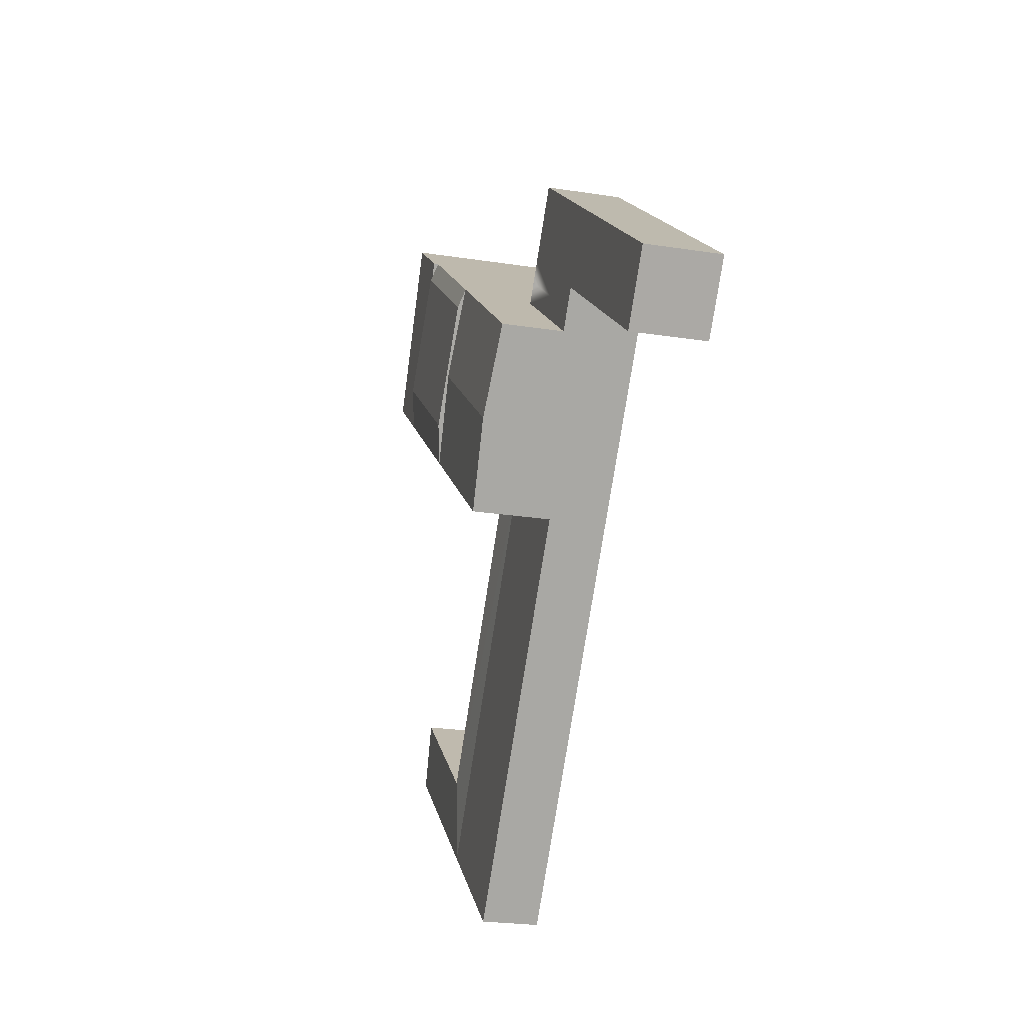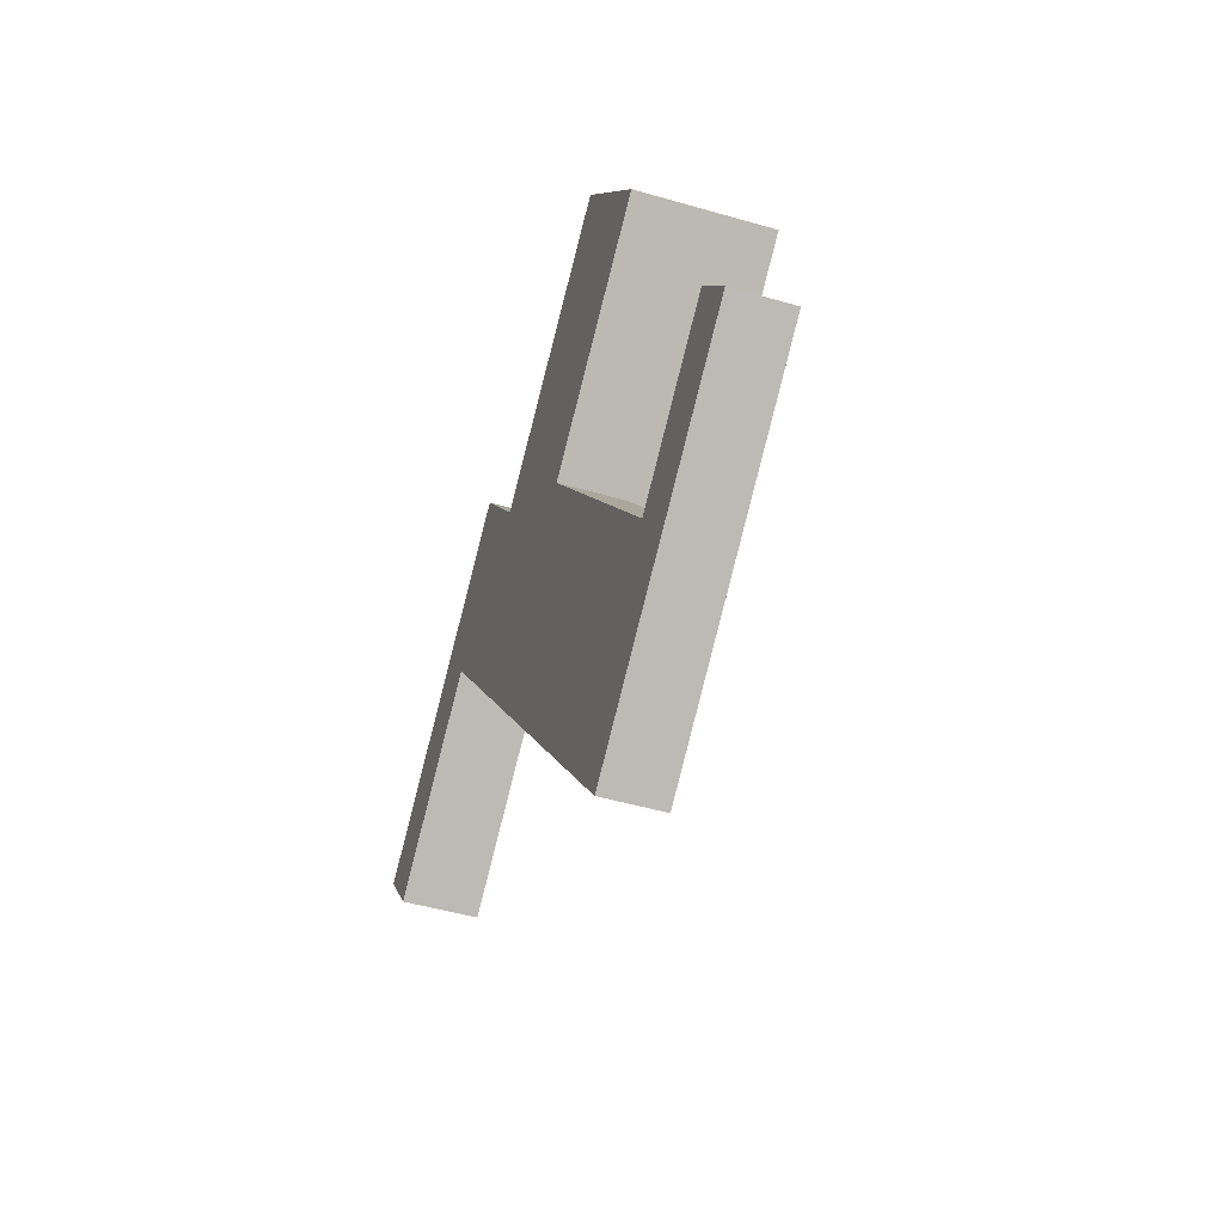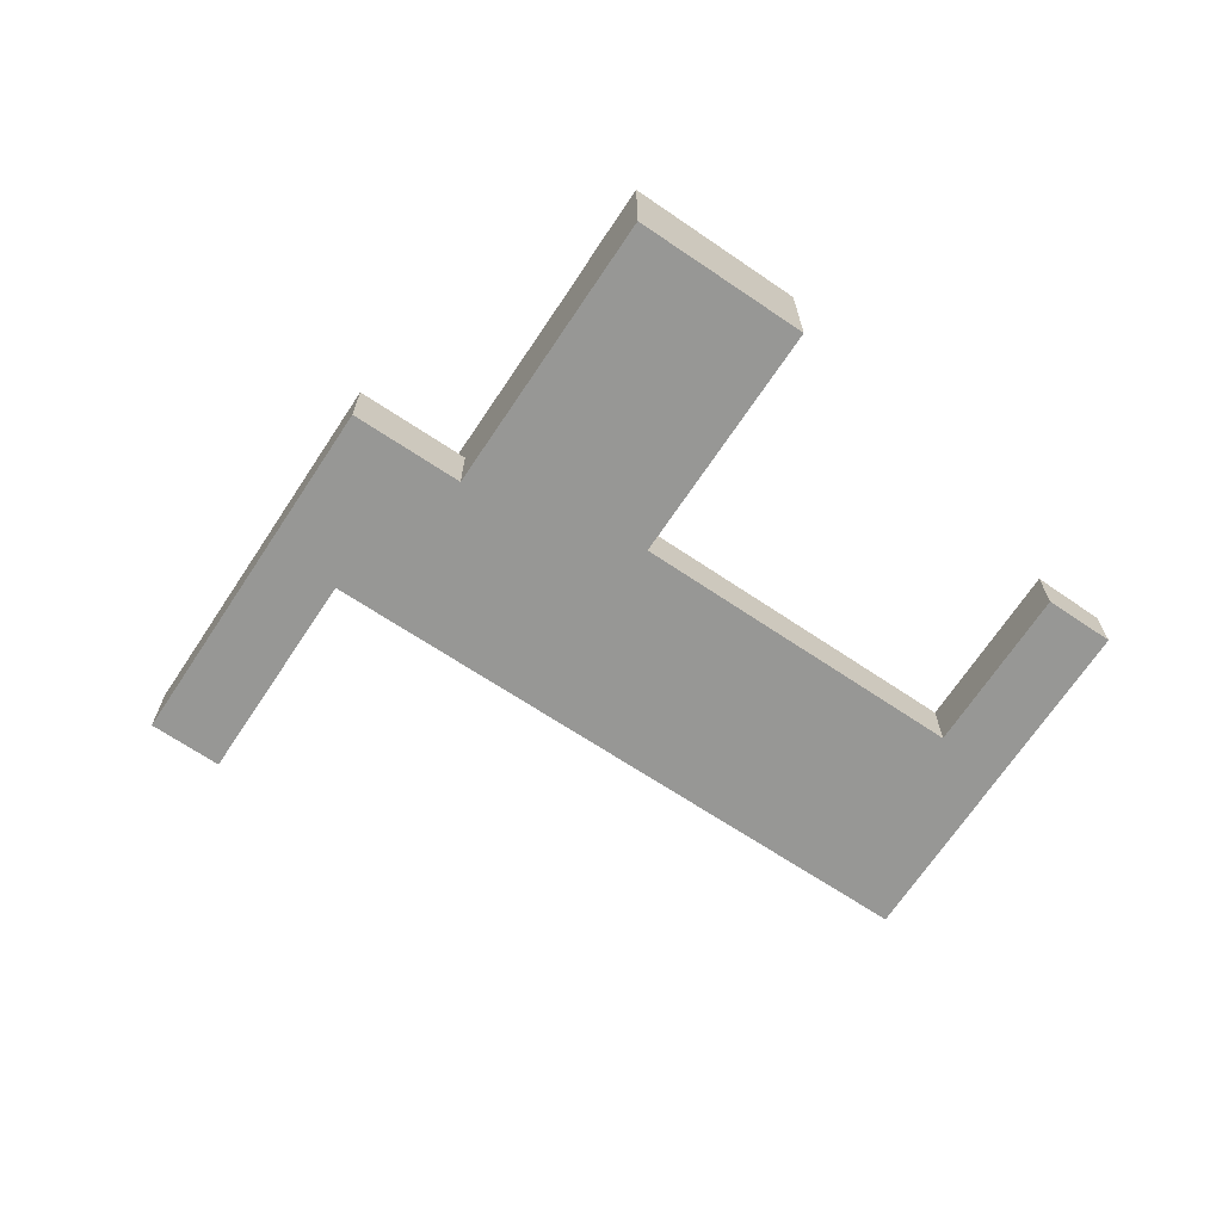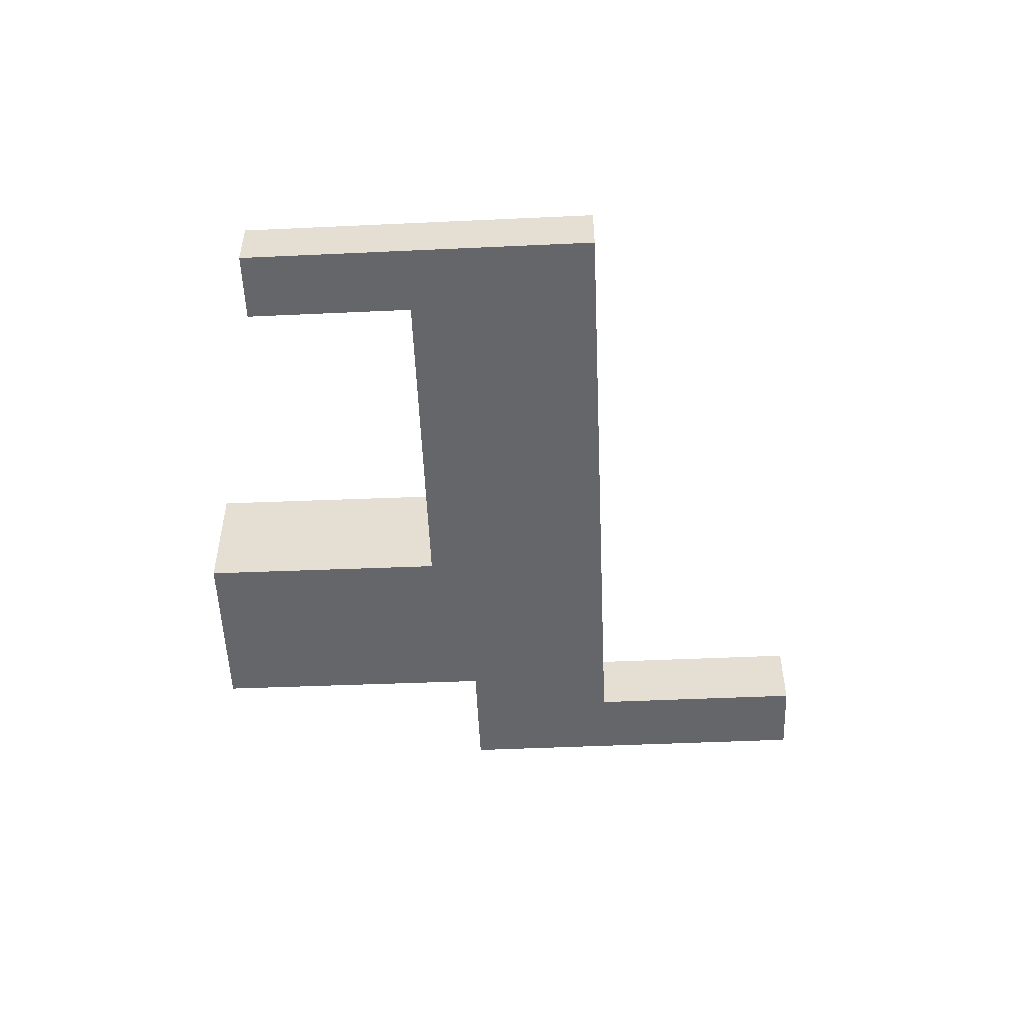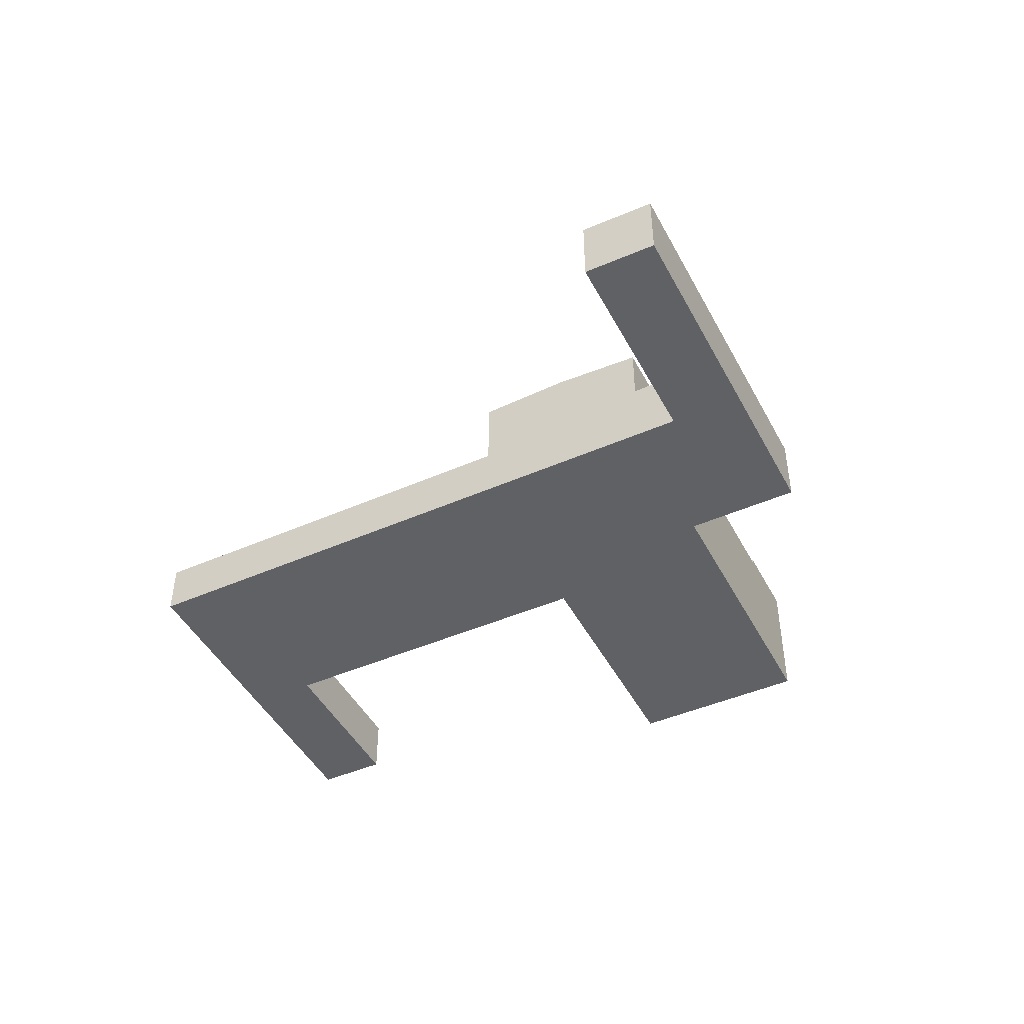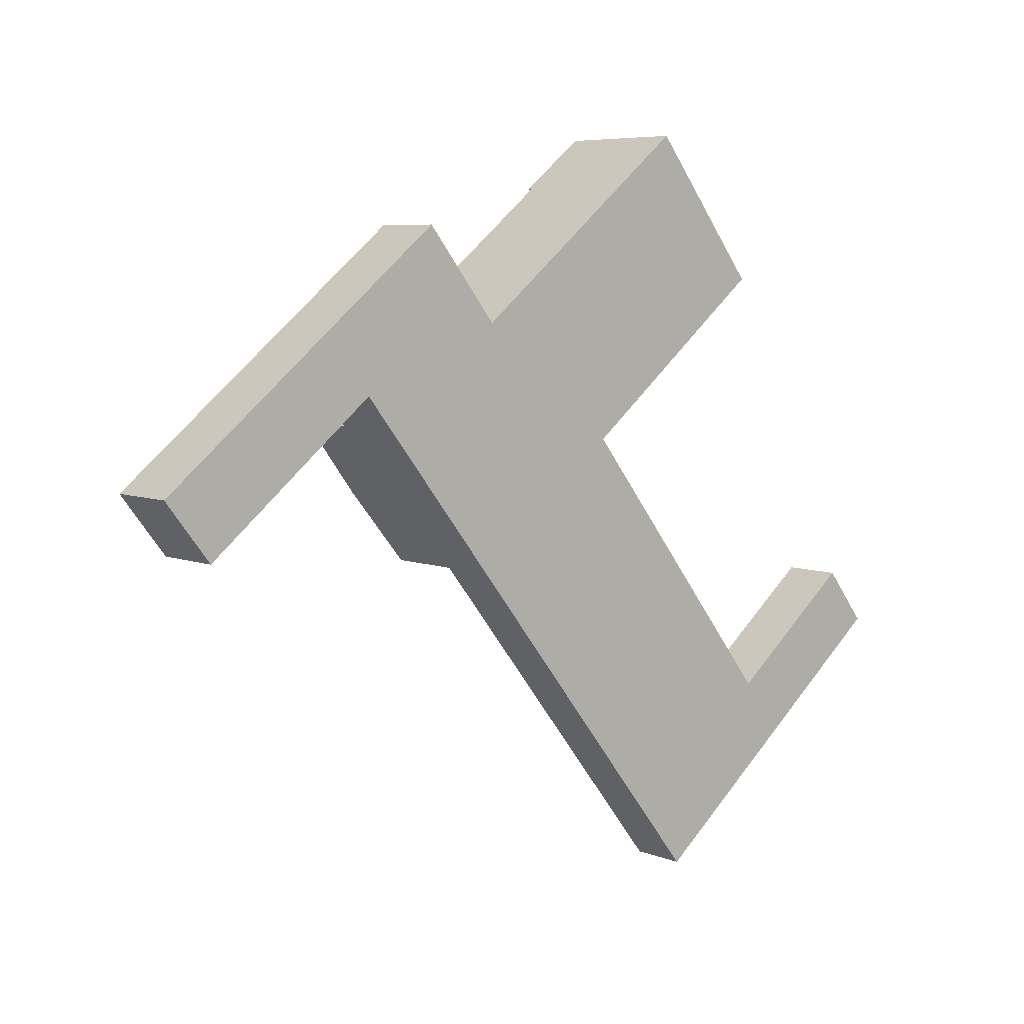
<metadata>
{"format":"obj","ext":"obj","renderer":"f3d","projection":"perspective","resolution":1024,"background":"white","views":[{"elev":-24.3,"azim":-104.4,"up":"+Z"},{"elev":-46.3,"azim":71.5,"up":"+Z"},{"elev":-68.1,"azim":17.8,"up":"+Y"},{"elev":-51.8,"azim":144.0,"up":"+Y"},{"elev":-46.4,"azim":-101.9,"up":"+Y"},{"elev":6.4,"azim":-41.0,"up":"+Z"}]}
</metadata>
<code>
v  23.36 -7.432e-16 12.14
v  20.15 4.952 16.17
v  20.15 -9.9e-16 16.17
v  23.36 4.952 12.14
v  11.85 4.952 9.508
v  0 0 0
v  11.85 -5.822e-16 9.508
v  0.0001059 4.952 -0.0001566
v  3.172 2.486e-16 -4.059
v  3.172 4.952 -4.06
v  15.06 4.952 5.478
v  15.06 -3.354e-16 5.478
v  59.06 4.129 -9.658
v  49.91 1.043e-15 -17.03
v  59.06 5.913e-16 -9.657
v  49.91 4.129 -17.03
v  52.92 1.277e-15 -20.85
v  62.06 3.83 -13.48
v  62.06 8.254e-16 -13.48
v  52.92 3.83 -20.85
v  41.03 9.326 22.43
v  36.6 -1.158e-15 18.91
v  41.03 -1.373e-15 22.43
v  36.6 9.326 18.91
v  36.6 9.026 18.91
v  37.22 9.302 18.14
v  44.35 -5.544e-16 9.055
v  48.75 9.026 12.55
v  48.75 -7.682e-16 12.55
v  44.35 9.026 9.054
v  42.65 9.506 11.22
v  37.4 9.386 17.9
v  27.4 -7.111e-16 11.61
v  27.41 9.026 11.61
v  35.15 9.026 1.753
v  31.28 9.326 6.683
v  33.49 9.496 3.876
v  28.2 9.386 10.6
v  33.45 9.506 3.919
v  35.15 -1.073e-16 1.753
v  50.91 1.376e-15 -22.47
v  50.91 3.83 -22.47
v  39.6 3.83 -25.34
v  42.63 1.785e-15 -29.15
v  39.6 1.552e-15 -25.34
v  42.63 3.83 -29.15
v  35.15 4.129 1.753
v  24.66 3.83 -6.578
v  24.66 4.028e-16 -6.578
v  25.18 -6.031e-16 9.85
v  25.18 9.026 9.849
v  32.99 9.026 0.0384
v  32.99 3.83 0.03856
v  16.85 4.952 3.232
v  25.18 4.952 9.85
v  16.85 9.026 3.232
v  16.85 -1.979e-16 3.233
v  24.66 9.026 -6.579
v  20.75 9.326 -1.673
v  24.27 4.952 10.99
v  47.88 3.83 -18.66
v  29.09 9.326 4.944
v  20.11 4.952 7.674
v  21.02 4.952 6.541
v  47.88 1.143e-15 -18.66
v  32.99 -2.369e-18 0.03869
g defaultobject
f 1 2 3
f 2 1 4
f 5 6 7
f 6 5 8
f 8 9 6
f 9 8 10
f 9 11 12
f 11 9 10
f 13 14 15
f 14 13 16
f 17 18 19
f 18 17 20
f 19 13 15
f 13 19 18
f 21 22 23
f 22 21 24
f 25 26 24
f 27 28 29
f 28 27 30
f 29 21 23
f 21 29 28
f 31 26 30
f 26 31 32
f 25 33 22
f 33 25 34
f 35 36 37
f 38 37 34
f 37 38 39
f 40 30 27
f 30 40 35
f 41 20 17
f 20 41 42
f 43 44 45
f 44 43 46
f 44 42 41
f 42 44 46
f 14 47 40
f 47 14 16
f 48 45 49
f 45 48 43
f 34 50 33
f 50 34 51
f 52 47 53
f 47 52 35
f 51 54 55
f 54 51 56
f 56 49 57
f 49 56 58
f 58 56 59
f 48 52 53
f 52 48 58
f 55 1 50
f 1 55 4
f 4 55 60
f 11 57 12
f 57 11 54
f 2 7 3
f 7 2 5
f 18 16 13
f 16 18 20
f 28 24 21
f 24 28 30
f 34 32 38
f 32 34 25
f 38 31 39
f 31 38 32
f 39 30 35
f 30 39 31
f 16 42 61
f 42 16 20
f 42 43 61
f 43 42 46
f 53 16 61
f 16 53 47
f 61 48 53
f 48 61 43
f 62 34 36
f 34 62 51
f 52 36 35
f 36 52 62
f 59 51 62
f 51 59 56
f 58 62 52
f 62 58 59
f 60 55 63
f 63 4 60
f 4 63 11
f 54 63 64
f 63 54 11
f 63 55 64
f 4 5 2
f 5 4 11
f 5 11 8
f 8 11 10
f 14 19 15
f 19 14 17
f 22 29 23
f 29 22 27
f 33 27 22
f 27 33 40
f 65 17 14
f 17 65 41
f 45 41 65
f 41 45 44
f 66 14 40
f 14 66 65
f 45 66 49
f 66 45 65
f 50 40 33
f 40 50 66
f 50 49 66
f 49 50 57
f 12 50 1
f 50 12 57
f 6 12 7
f 12 6 9
f 7 1 3
f 1 7 12

</code>
